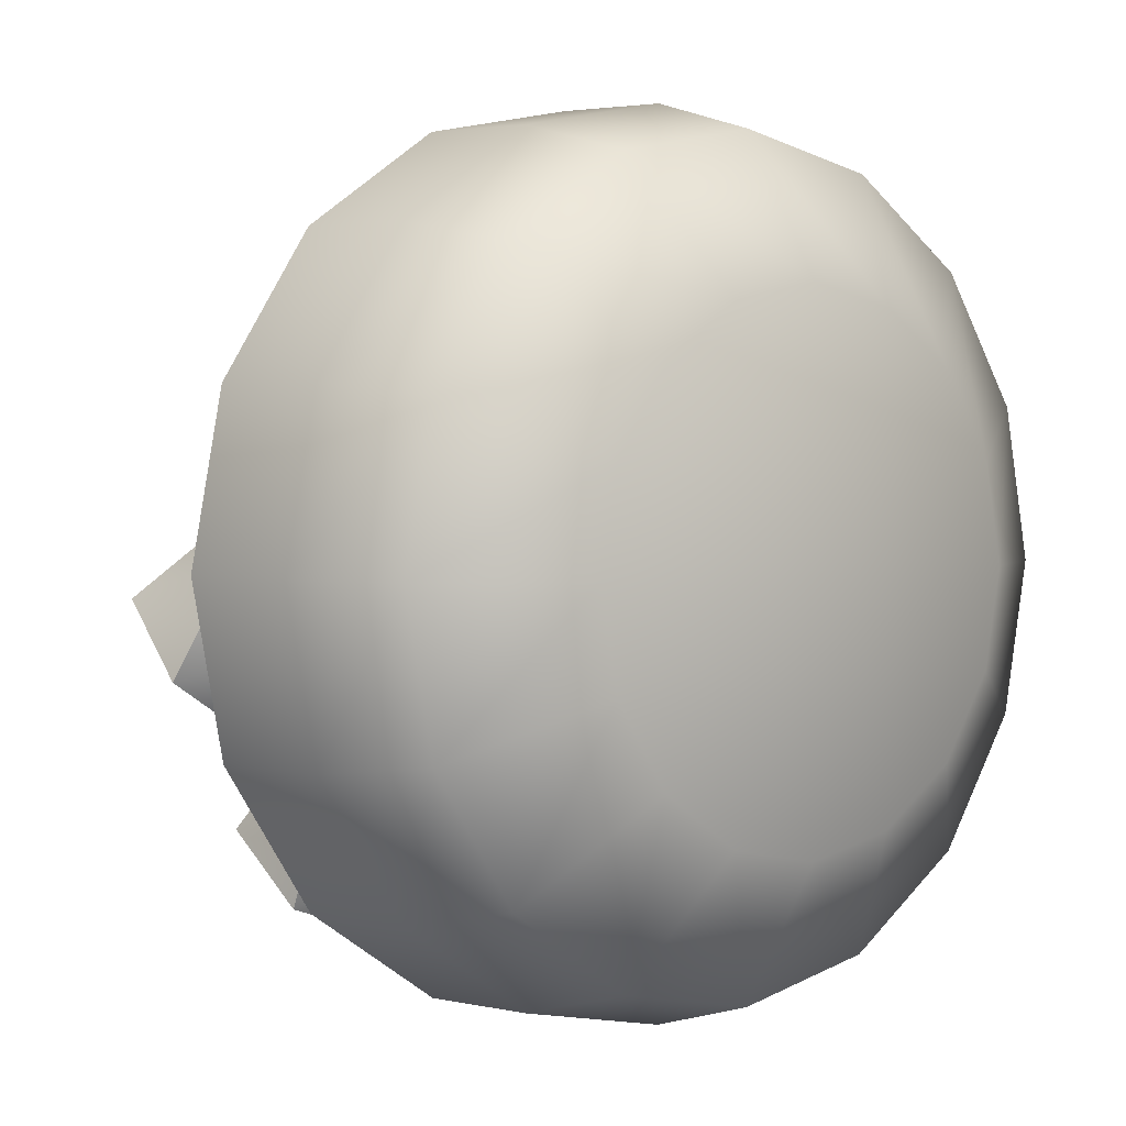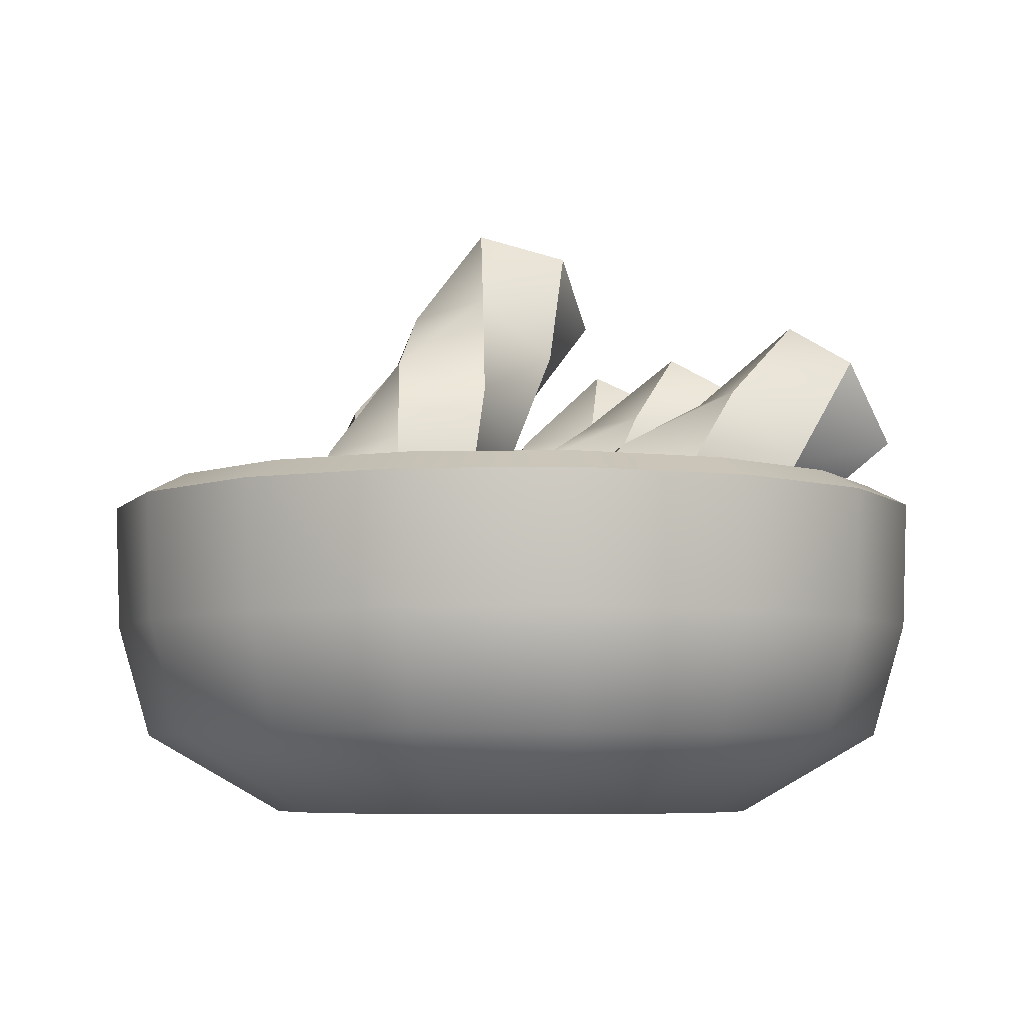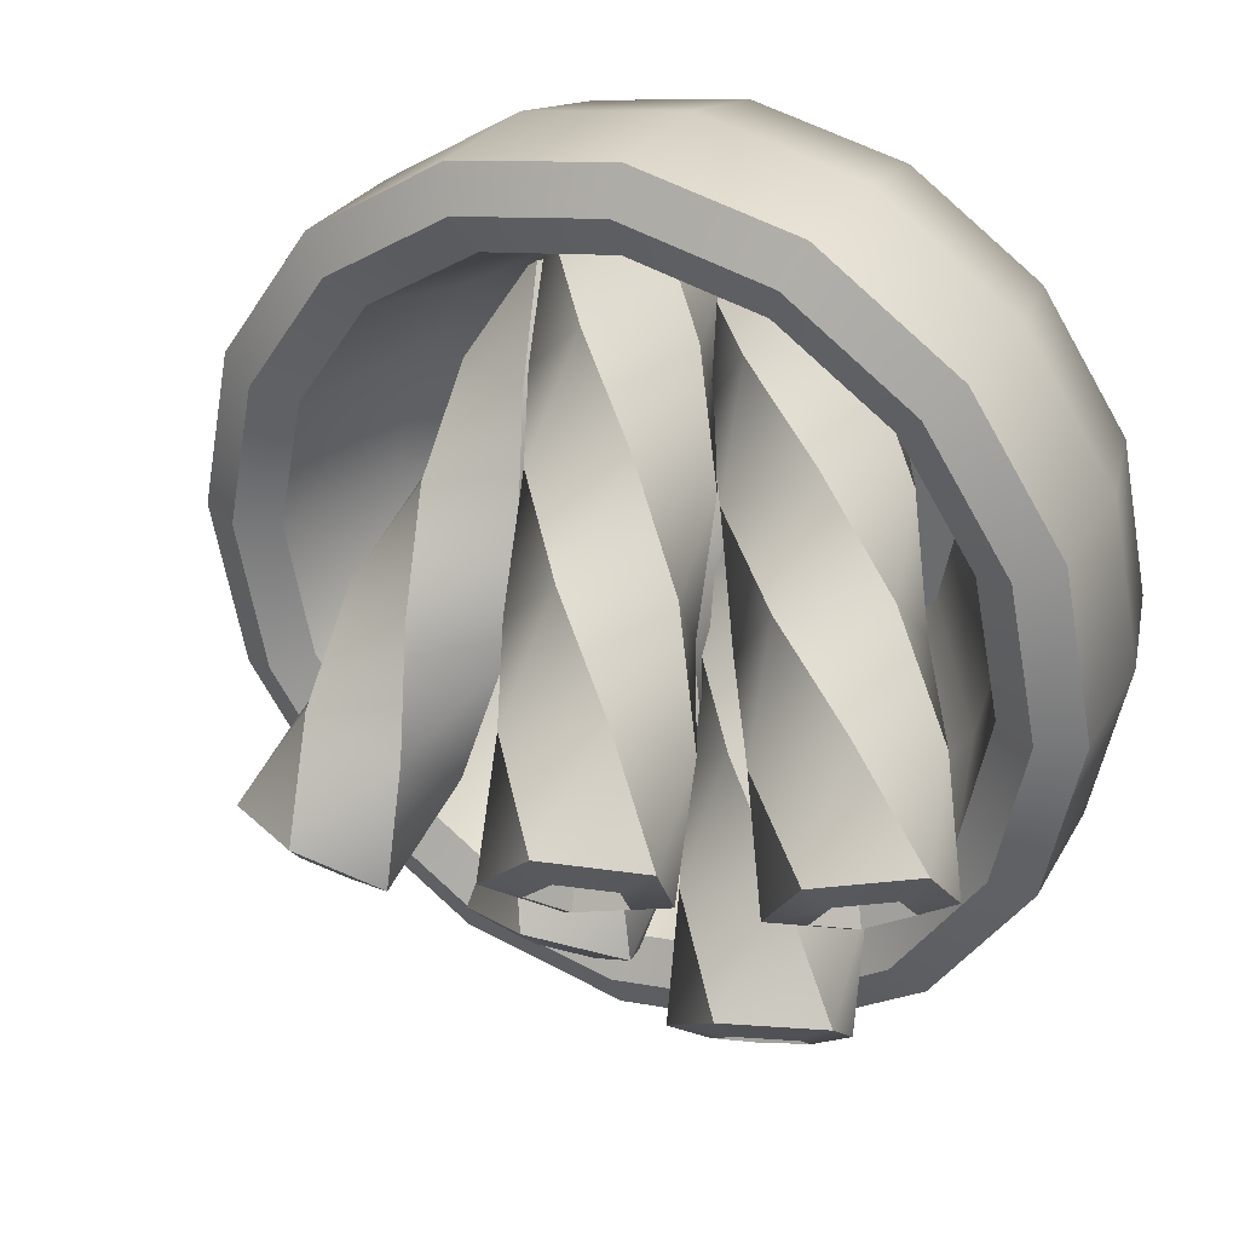
<metadata>
{"format":"obj","ext":"obj","renderer":"f3d","projection":"perspective","resolution":1024,"background":"white","views":[{"elev":2.1,"azim":-42.0,"up":"+Z"},{"elev":-6.1,"azim":58.9,"up":"+Y"},{"elev":32.6,"azim":-152.8,"up":"+Z"}]}
</metadata>
<code>
o icecream_bowl_cookiesticks_Sphere.124
v 0 0.2817 -0.375
v 0 0.17 -0.3707
v 0 0 0
v 0.1435 0.2817 -0.3465
v 0.1419 0.17 -0.3425
v 0.2652 0.2817 -0.2652
v 0.2621 0.17 -0.2621
v 0.3465 0.2817 -0.1435
v 0.3425 0.17 -0.1419
v 0.375 0.2817 0
v 0.3707 0.17 0
v 0.3465 0.2817 0.1435
v 0.3425 0.17 0.1419
v 0.2652 0.2817 0.2652
v 0.2621 0.17 0.2621
v 0.1435 0.2817 0.3465
v 0.1419 0.17 0.3425
v -0 0.2817 0.375
v -0 0.17 0.3707
v -0.1435 0.2817 0.3465
v -0.1419 0.17 0.3425
v -0.2652 0.2817 0.2652
v -0.2621 0.17 0.2621
v -0.3465 0.2817 0.1435
v -0.3425 0.17 0.1419
v -0.375 0.2817 -0
v -0.3707 0.17 -0
v -0.3465 0.2817 -0.1435
v -0.3425 0.17 -0.1419
v -0.2652 0.2817 -0.2652
v -0.2621 0.17 -0.2621
v -0.1435 0.2817 -0.3465
v -0.1419 0.17 -0.3425
v 0 0 -0.2204
v 0.08435 0 -0.2036
v 0.1559 0 -0.1559
v 0.2036 0 -0.08435
v 0.2204 0 0
v 0.2036 0 0.08435
v 0.1559 0 0.1559
v 0.08435 0 0.2036
v 0 0 0.2204
v -0.08435 0 0.2036
v -0.1559 0 0.1559
v -0.2036 0 0.08435
v -0.2204 0 -0
v -0.2036 0 -0.08435
v -0.1559 0 -0.1559
v -0.08435 0 -0.2036
v 0 0.2817 -0.3036
v 0.1162 0.2817 -0.2805
v 0.06829 0.04517 -0.1649
v 0 0.04517 -0.1784
v 0.2147 0.2817 -0.2147
v 0.1262 0.04517 -0.1262
v 0.2805 0.2817 -0.1162
v 0.1649 0.04517 -0.06829
v 0.3036 0.2817 0
v 0.1784 0.04517 0
v 0.2805 0.2817 0.1162
v 0.1649 0.04517 0.06829
v 0.2147 0.2817 0.2147
v 0.1262 0.04517 0.1262
v 0.1162 0.2817 0.2805
v 0.06829 0.04517 0.1649
v 0 0.2817 0.3036
v 0 0.04517 0.1784
v -0.1162 0.2817 0.2805
v -0.06829 0.04517 0.1649
v -0.2147 0.2817 0.2147
v -0.1262 0.04517 0.1262
v -0.2805 0.2817 0.1162
v -0.1649 0.04517 0.06829
v -0.3036 0.2817 -0
v -0.1784 0.04517 -0
v -0.2805 0.2817 -0.1162
v -0.1649 0.04517 -0.06829
v -0.2147 0.2817 -0.2147
v -0.1262 0.04517 -0.1262
v -0.1162 0.2817 -0.2805
v -0.06829 0.04517 -0.1649
v 0 0.04517 0
v 0.1022 0.1641 -0.2468
v 0.1889 0.1641 -0.1889
v 0.2468 0.1641 -0.1022
v 0.2672 0.1641 0
v 0.2468 0.1641 0.1022
v 0.1889 0.1641 0.1889
v 0.1022 0.1641 0.2468
v 0 0.1641 0.2672
v -0.1022 0.1641 0.2468
v -0.1889 0.1641 0.1889
v -0.2468 0.1641 0.1022
v -0.2672 0.1641 -0
v -0.2468 0.1641 -0.1022
v -0.1889 0.1641 -0.1889
v -0.1022 0.1641 -0.2468
v 0 0.1641 -0.2672
v -0.3135 0.3 -0.1298
v -0.3393 0.3 -0
v -0.2399 0.3 -0.2399
v -0.1298 0.3 0.3135
v -0 0.3 0.3393
v -0.3135 0.3 0.1298
v -0.2399 0.3 0.2399
v 0.1298 0.3 0.3135
v 0.3135 0.3 0.1298
v 0.3393 0.3 0
v 0.2399 0.3 -0.2399
v 0.1298 0.3 -0.3135
v 0.2399 0.3 0.2399
v 0.3135 0.3 -0.1298
v -0.1298 0.3 -0.3135
v 0 0.3 -0.3393
v 0.1308 0.07 -0.3157
v 0.2417 0.07 -0.2417
v 0.3157 0.07 -0.1308
v 0.3418 0.07 0
v 0.3157 0.07 0.1308
v 0.2417 0.07 0.2417
v 0.1308 0.07 0.3157
v 0 0.07 0.3418
v -0.1308 0.07 0.3157
v -0.2417 0.07 0.2417
v -0.3157 0.07 0.1308
v -0.3418 0.07 -0
v -0.3157 0.07 -0.1308
v -0.2417 0.07 -0.2417
v -0.1308 0.07 -0.3157
v 0 0.07 -0.3418
v -0 0.03823 0.1357
v 0.04408 0.3368 -0.2657
v 0.07133 0.08067 0.1654
v 0.07133 0.4055 -0.2176
v 0.04408 0.1494 0.2135
v -0 0.4479 -0.1878
v -0.04408 0.1494 0.2135
v -0.07133 0.4055 -0.2176
v -0.07133 0.08067 0.1654
v -0.04408 0.3368 -0.2657
v 0.02376 0.3642 -0.2561
v -0.02377 0.3642 -0.2561
v -0.03845 0.4013 -0.2302
v -1e-06 0.4241 -0.2141
v 0.03845 0.4013 -0.2302
v -1e-06 0.062 0.162
v 0.03845 0.08488 0.178
v 0.02376 0.1219 0.204
v -0.02377 0.1219 0.204
v -0.03845 0.08488 0.178
v 3e-06 0.3277 -0.1469
v 3e-06 0.1584 0.0948
v -0 0.153 -0.02814
v -0 0.2677 -0.192
v 0.04408 0.2221 -0.1018
v 0.04408 0.1073 0.06199
v 0.07133 0.3101 -0.1622
v 0.07133 0.1954 0.001588
v 0.07133 0.2907 -0.05373
v 0.07133 0.176 0.1101
v 0.04408 0.3788 -0.1141
v 0.04408 0.2641 0.04969
v -0 0.3332 -0.024
v -0 0.2185 0.1398
v -0.04408 0.3788 -0.1141
v -0.04408 0.2641 0.04969
v -0.07133 0.2907 -0.05373
v -0.07133 0.176 0.1101
v -0.07133 0.3101 -0.1622
v -0.07133 0.1954 0.001588
v -0.04408 0.2221 -0.1018
v -0.04408 0.1073 0.06199
v 0.1182 0.03823 0.1323
v 0.2675 0.3368 -0.2429
v 0.1791 0.08067 0.1799
v 0.2809 0.4055 -0.1893
v 0.14 0.1494 0.219
v 0.2043 0.4479 -0.1796
v 0.05503 0.1494 0.1956
v 0.1434 0.4055 -0.2272
v 0.04156 0.08067 0.142
v 0.1825 0.3368 -0.2663
v 0.2453 0.3642 -0.2391
v 0.1995 0.3642 -0.2517
v 0.1785 0.4013 -0.2306
v 0.2113 0.4241 -0.205
v 0.2526 0.4013 -0.2102
v 0.1112 0.062 0.1576
v 0.144 0.08488 0.1833
v 0.123 0.1219 0.2044
v 0.07716 0.1219 0.1918
v 0.0699 0.08488 0.1629
v 0.1934 0.3277 -0.1402
v 0.1291 0.1584 0.09286
v 0.1618 0.153 -0.02566
v 0.2054 0.2677 -0.1836
v 0.2239 0.2221 -0.08497
v 0.1803 0.1073 0.07295
v 0.2662 0.3101 -0.136
v 0.2226 0.1954 0.02197
v 0.2374 0.2907 -0.03136
v 0.1938 0.176 0.1266
v 0.2272 0.3788 -0.09683
v 0.1836 0.2641 0.06109
v 0.1607 0.3332 -0.02167
v 0.1171 0.2185 0.1363
v 0.1422 0.3788 -0.1203
v 0.0986 0.2641 0.03764
v 0.09984 0.2907 -0.0693
v 0.05627 0.176 0.08862
v 0.1287 0.3101 -0.1739
v 0.08513 0.1954 -0.01597
v 0.1389 0.2221 -0.1084
v 0.09533 0.1073 0.0495
v -0.07306 0.04632 0.187
v -0.2485 0.3893 -0.1351
v 0.003175 0.09005 0.18
v -0.1999 0.454 -0.1002
v 0.005582 0.151 0.2436
v -0.2446 0.4879 -0.03218
v -0.06917 0.145 0.2899
v -0.3208 0.4442 -0.02514
v -0.1178 0.0803 0.255
v -0.3233 0.3832 -0.08876
v -0.2607 0.414 -0.1129
v -0.301 0.4108 -0.08787
v -0.2997 0.4437 -0.05358
v -0.2586 0.4672 -0.05737
v -0.2345 0.4489 -0.09401
v -0.05911 0.06702 0.2122
v -0.01801 0.09059 0.2084
v -0.01671 0.1235 0.2427
v -0.05701 0.1202 0.2677
v -0.08321 0.08534 0.2488
v -0.2229 0.3643 -0.01331
v -0.09474 0.17 0.1681
v -0.1599 0.178 0.06406
v -0.2468 0.3097 -0.05889
v -0.1616 0.2576 -0.01218
v -0.07477 0.1259 0.1108
v -0.1706 0.3534 -0.06593
v -0.08369 0.2217 0.05702
v -0.113 0.3223 0.02279
v -0.02616 0.1906 0.1457
v -0.1682 0.4144 -0.00231
v -0.08129 0.2827 0.1206
v -0.1577 0.3563 0.09077
v -0.07087 0.2246 0.2137
v -0.2429 0.4084 0.04405
v -0.156 0.2767 0.167
v -0.234 0.3126 0.09781
v -0.1471 0.1809 0.2208
v -0.2915 0.3436 0.009085
v -0.2046 0.212 0.132
v -0.2364 0.2516 0.03419
v -0.1495 0.1199 0.1571
v -0.06454 0.02362 0.07092
v -0.149 0.3496 -0.3016
v 0.01289 0.06498 0.07913
v -0.1072 0.4152 -0.26
v 0.003048 0.1298 0.1381
v -0.1649 0.4545 -0.2062
v -0.08047 0.1285 0.1663
v -0.2423 0.4131 -0.2144
v -0.1222 0.06287 0.1248
v -0.2325 0.3483 -0.2733
v -0.1649 0.3761 -0.2841
v -0.21 0.3754 -0.2689
v -0.2153 0.4103 -0.2371
v -0.1735 0.4326 -0.2327
v -0.1424 0.4114 -0.2617
v -0.05592 0.04553 0.09744
v -0.01418 0.06782 0.1019
v -0.01948 0.1028 0.1337
v -0.0645 0.1021 0.1489
v -0.08702 0.06669 0.1265
v -0.1528 0.3318 -0.1759
v -0.07667 0.1463 0.04068
v -0.1161 0.1493 -0.07586
v -0.1677 0.275 -0.2226
v -0.0974 0.2239 -0.1548
v -0.04584 0.09825 -0.008001
v -0.09023 0.3164 -0.2144
v -0.03867 0.1907 -0.06765
v -0.05563 0.2896 -0.1133
v -0.004064 0.1639 0.03351
v -0.1001 0.3812 -0.1555
v -0.04852 0.2555 -0.008689
v -0.1133 0.3288 -0.05938
v -0.06177 0.2031 0.08739
v -0.1836 0.3799 -0.1272
v -0.132 0.2542 0.01954
v -0.1908 0.2875 -0.0676
v -0.1392 0.1618 0.07918
v -0.2254 0.3142 -0.1688
v -0.1738 0.1886 -0.02198
v -0.1809 0.2226 -0.1266
v -0.1294 0.09695 0.02023
v 0.04025 0.1014 0.1893
v -0.05791 0.4827 -0.1223
v 0.1162 0.1436 0.2046
v -0.01835 0.5418 -0.07017
v 0.1043 0.1971 0.2737
v -0.07716 0.5692 -0.01046
v 0.02101 0.1879 0.3012
v -0.1531 0.527 -0.02567
v -0.01856 0.1288 0.2491
v -0.1412 0.4736 -0.09479
v -0.07474 0.5052 -0.1006
v -0.1196 0.5003 -0.08579
v -0.126 0.5291 -0.04854
v -0.08511 0.5518 -0.04033
v -0.05341 0.5371 -0.07252
v 0.04821 0.1188 0.2192
v 0.08913 0.1416 0.2274
v 0.08272 0.1704 0.2647
v 0.03784 0.1654 0.2795
v 0.0165 0.1336 0.2514
v -0.06041 0.4437 -0.001532
v 0.02351 0.227 0.1804
v -0.01661 0.2483 0.06605
v -0.07348 0.3951 -0.05725
v -0.001048 0.3359 0.001004
v 0.05582 0.1891 0.1243
v 0.002438 0.4373 -0.04203
v 0.0593 0.2905 0.08127
v 0.03852 0.395 0.05312
v 0.09539 0.2481 0.1764
v -0.009454 0.4907 0.02708
v 0.04741 0.3439 0.1504
v -0.02029 0.4224 0.1128
v 0.03658 0.2755 0.2361
v -0.09272 0.4816 0.05459
v -0.03585 0.3347 0.1779
v -0.09621 0.3802 0.09763
v -0.03934 0.2333 0.2209
v -0.1323 0.4225 0.002466
v -0.07543 0.2757 0.1258
v -0.08432 0.3267 0.02851
v -0.02745 0.1799 0.1518
f 2 1 4 5
f 5 4 6 7
f 116 7 9 117
f 7 6 8 9
f 118 38 37 117
f 119 39 38 118
f 9 8 10 11
f 119 13 15 120
f 11 10 12 13
f 120 15 17 121
f 13 12 14 15
f 121 17 19 122
f 15 14 16 17
f 17 16 18 19
f 122 19 21 123
f 19 18 20 21
f 124 44 43 123
f 125 45 44 124
f 21 20 22 23
f 125 25 27 126
f 23 22 24 25
f 126 27 29 127
f 25 24 26 27
f 27 26 28 29
f 127 29 31 128
f 29 28 30 31
f 128 31 33 129
f 31 30 32 33
f 130 34 49 129
f 130 2 5 115
f 33 32 1 2
f 3 34 35
f 3 35 36
f 3 36 37
f 3 37 38
f 3 38 39
f 3 39 40
f 3 40 41
f 3 41 42
f 3 42 43
f 3 43 44
f 3 44 45
f 3 45 46
f 3 46 47
f 3 47 48
f 3 48 49
f 3 49 34
f 83 84 54 51
f 52 55 84 83
f 55 57 85 84
f 85 86 58 56
f 86 59 61 87
f 86 87 60 58
f 61 63 88 87
f 63 65 89 88
f 89 90 66 64
f 65 67 90 89
f 67 69 91 90
f 91 92 70 68
f 92 71 73 93
f 92 93 72 70
f 73 75 94 93
f 94 95 76 74
f 75 77 95 94
f 77 79 96 95
f 79 81 97 96
f 53 52 83 98
f 82 52 53
f 82 55 52
f 82 57 55
f 82 59 57
f 82 61 59
f 82 63 61
f 82 65 63
f 82 67 65
f 82 69 67
f 82 71 69
f 82 73 71
f 82 75 73
f 82 77 75
f 82 79 77
f 82 81 79
f 82 53 81
f 100 74 76 99
f 99 76 78 101
f 103 66 68 102
f 105 70 72 104
f 102 68 70 105
f 104 72 74 100
f 106 64 66 103
f 108 58 60 107
f 110 51 54 109
f 111 62 64 106
f 112 56 58 108
f 107 60 62 111
f 109 54 56 112
f 101 78 80 113
f 114 50 51 110
f 97 81 53 98
f 96 97 80 78
f 95 96 78 76
f 72 93 94 74
f 91 69 71 92
f 90 91 68 66
f 62 88 89 64
f 60 87 88 62
f 85 57 59 86
f 84 85 56 54
f 97 98 50 80
f 98 83 51 50
f 113 80 50 114
f 32 113 114 1
f 1 114 110 4
f 30 101 113 32
f 6 109 112 8
f 12 107 111 14
f 8 112 108 10
f 14 111 106 16
f 4 110 109 6
f 10 108 107 12
f 16 106 103 18
f 24 104 100 26
f 20 102 105 22
f 22 105 104 24
f 18 103 102 20
f 28 99 101 30
f 26 100 99 28
f 115 5 7 116
f 35 115 116 36
f 34 130 115 35
f 2 130 129 33
f 48 128 129 49
f 47 127 128 48
f 46 126 127 47
f 45 125 126 46
f 25 125 124 23
f 23 124 123 21
f 42 122 123 43
f 41 121 122 42
f 40 120 121 41
f 39 119 120 40
f 13 119 118 11
f 11 118 117 9
f 36 116 117 37
f 146 147 152
f 145 134 132 141
f 148 149 152
f 142 143 151
f 149 150 152
f 143 144 151
f 150 139 131 146
f 143 138 136 144
f 150 146 152
f 144 145 151
f 147 148 152
f 147 146 131 133
f 142 140 138 143
f 148 135 137 149
f 148 147 133 135
f 141 151 145
f 144 136 134 145
f 142 141 132 140
f 149 137 139 150
f 133 131 156
f 160 156 158
f 162 158 159
f 163 159 161
f 165 161 136
f 132 134 157
f 155 171 154
f 153 170 171
f 172 168 170
f 139 137 168
f 169 165 138
f 165 169 167
f 163 167 166
f 162 166 164
f 160 164 135
f 137 135 164
f 168 164 166
f 170 166 167
f 171 167 169
f 140 132 154
f 131 139 172
f 156 172 153
f 158 153 155
f 159 155 157
f 134 136 161
f 141 142 151
f 138 165 136
f 163 165 167
f 171 170 167
f 153 172 170
f 156 131 172
f 160 133 156
f 158 156 153
f 155 153 171
f 154 171 169
f 140 169 138
f 157 134 161
f 165 163 161
f 162 163 166
f 170 168 166
f 172 139 168
f 168 137 164
f 160 162 164
f 163 162 159
f 161 159 157
f 154 132 157
f 169 140 154
f 157 155 154
f 159 158 155
f 162 160 158
f 133 160 135
f 188 189 194
f 187 176 174 183
f 190 191 194
f 184 185 193
f 191 192 194
f 185 186 193
f 192 181 173 188
f 185 180 178 186
f 192 188 194
f 186 187 193
f 189 190 194
f 189 188 173 175
f 184 182 180 185
f 190 177 179 191
f 190 189 175 177
f 183 193 187
f 186 178 176 187
f 184 183 174 182
f 191 179 181 192
f 175 173 198
f 202 198 200
f 204 200 201
f 205 201 203
f 207 203 178
f 174 176 199
f 197 213 196
f 195 212 213
f 214 210 212
f 181 179 210
f 211 207 180
f 207 211 209
f 205 209 208
f 204 208 206
f 202 206 177
f 179 177 206
f 210 206 208
f 212 208 209
f 213 209 211
f 182 174 196
f 173 181 214
f 198 214 195
f 200 195 197
f 201 197 199
f 176 178 203
f 183 184 193
f 180 207 178
f 205 207 209
f 213 212 209
f 195 214 212
f 198 173 214
f 202 175 198
f 200 198 195
f 197 195 213
f 196 213 211
f 182 211 180
f 199 176 203
f 207 205 203
f 204 205 208
f 212 210 208
f 214 181 210
f 210 179 206
f 202 204 206
f 205 204 201
f 203 201 199
f 196 174 199
f 211 182 196
f 199 197 196
f 201 200 197
f 204 202 200
f 175 202 177
f 230 231 236
f 229 218 216 225
f 232 233 236
f 226 227 235
f 233 234 236
f 227 228 235
f 234 223 215 230
f 227 222 220 228
f 234 230 236
f 228 229 235
f 231 232 236
f 231 230 215 217
f 226 224 222 227
f 232 219 221 233
f 232 231 217 219
f 225 235 229
f 228 220 218 229
f 226 225 216 224
f 233 221 223 234
f 217 215 240
f 244 240 242
f 246 242 243
f 247 243 245
f 249 245 220
f 216 218 241
f 239 255 238
f 237 254 255
f 256 252 254
f 223 221 252
f 253 249 222
f 249 253 251
f 247 251 250
f 246 250 248
f 244 248 219
f 221 219 248
f 252 248 250
f 254 250 251
f 255 251 253
f 224 216 238
f 215 223 256
f 240 256 237
f 242 237 239
f 243 239 241
f 218 220 245
f 225 226 235
f 222 249 220
f 247 249 251
f 255 254 251
f 237 256 254
f 240 215 256
f 244 217 240
f 242 240 237
f 239 237 255
f 238 255 253
f 224 253 222
f 241 218 245
f 249 247 245
f 246 247 250
f 254 252 250
f 256 223 252
f 252 221 248
f 244 246 248
f 247 246 243
f 245 243 241
f 238 216 241
f 253 224 238
f 241 239 238
f 243 242 239
f 246 244 242
f 217 244 219
f 272 273 278
f 271 260 258 267
f 274 275 278
f 268 269 277
f 275 276 278
f 269 270 277
f 276 265 257 272
f 269 264 262 270
f 276 272 278
f 270 271 277
f 273 274 278
f 273 272 257 259
f 268 266 264 269
f 274 261 263 275
f 274 273 259 261
f 267 277 271
f 270 262 260 271
f 268 267 258 266
f 275 263 265 276
f 259 257 282
f 286 282 284
f 288 284 285
f 289 285 287
f 291 287 262
f 258 260 283
f 281 297 280
f 279 296 297
f 298 294 296
f 265 263 294
f 295 291 264
f 291 295 293
f 289 293 292
f 288 292 290
f 286 290 261
f 263 261 290
f 294 290 292
f 296 292 293
f 297 293 295
f 266 258 280
f 257 265 298
f 282 298 279
f 284 279 281
f 285 281 283
f 260 262 287
f 267 268 277
f 264 291 262
f 289 291 293
f 297 296 293
f 279 298 296
f 282 257 298
f 286 259 282
f 284 282 279
f 281 279 297
f 280 297 295
f 266 295 264
f 283 260 287
f 291 289 287
f 288 289 292
f 296 294 292
f 298 265 294
f 294 263 290
f 286 288 290
f 289 288 285
f 287 285 283
f 280 258 283
f 295 266 280
f 283 281 280
f 285 284 281
f 288 286 284
f 259 286 261
f 314 315 320
f 313 302 300 309
f 316 317 320
f 310 311 319
f 317 318 320
f 311 312 319
f 318 307 299 314
f 311 306 304 312
f 318 314 320
f 312 313 319
f 315 316 320
f 315 314 299 301
f 310 308 306 311
f 316 303 305 317
f 316 315 301 303
f 309 319 313
f 312 304 302 313
f 310 309 300 308
f 317 305 307 318
f 301 299 324
f 328 324 326
f 330 326 327
f 331 327 329
f 333 329 304
f 300 302 325
f 323 339 322
f 321 338 339
f 340 336 338
f 307 305 336
f 337 333 306
f 333 337 335
f 331 335 334
f 330 334 332
f 328 332 303
f 305 303 332
f 336 332 334
f 338 334 335
f 339 335 337
f 308 300 322
f 299 307 340
f 324 340 321
f 326 321 323
f 327 323 325
f 302 304 329
f 309 310 319
f 306 333 304
f 331 333 335
f 339 338 335
f 321 340 338
f 324 299 340
f 328 301 324
f 326 324 321
f 323 321 339
f 322 339 337
f 308 337 306
f 325 302 329
f 333 331 329
f 330 331 334
f 338 336 334
f 340 307 336
f 336 305 332
f 328 330 332
f 331 330 327
f 329 327 325
f 322 300 325
f 337 308 322
f 325 323 322
f 327 326 323
f 330 328 326
f 301 328 303

</code>
